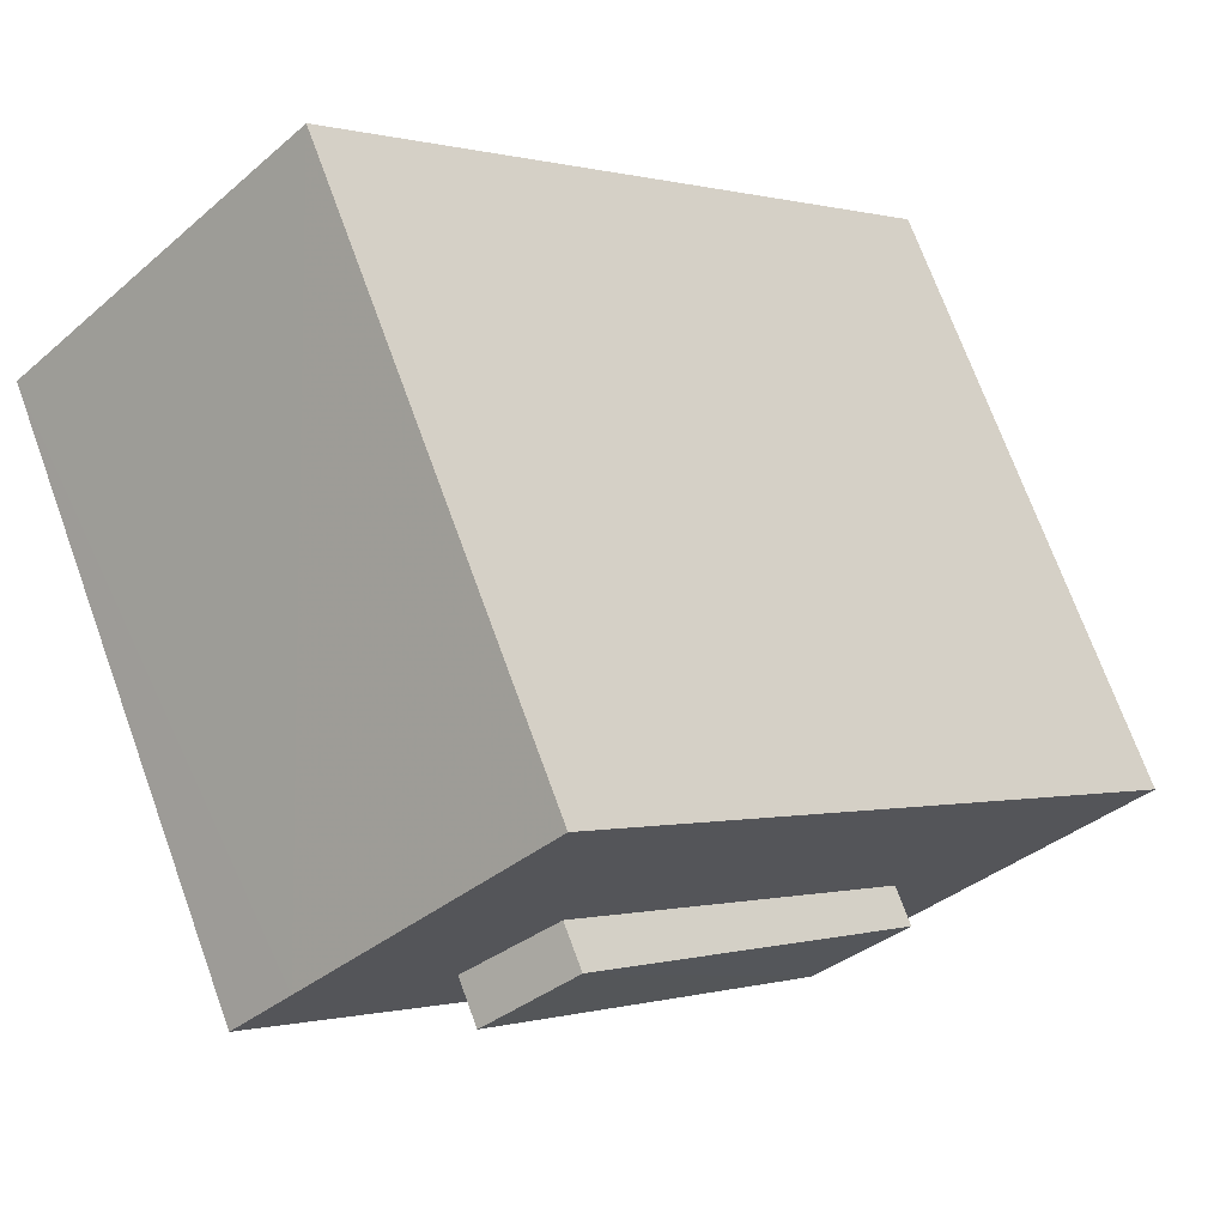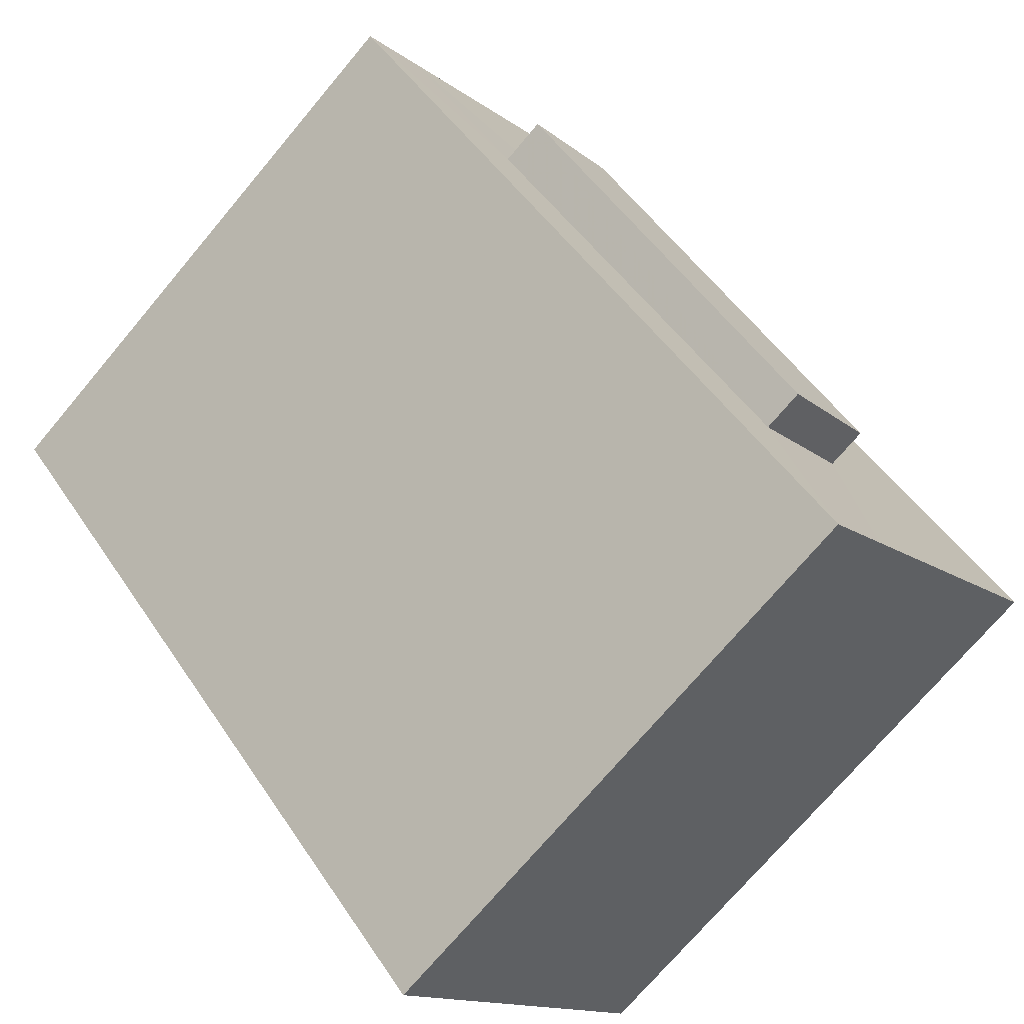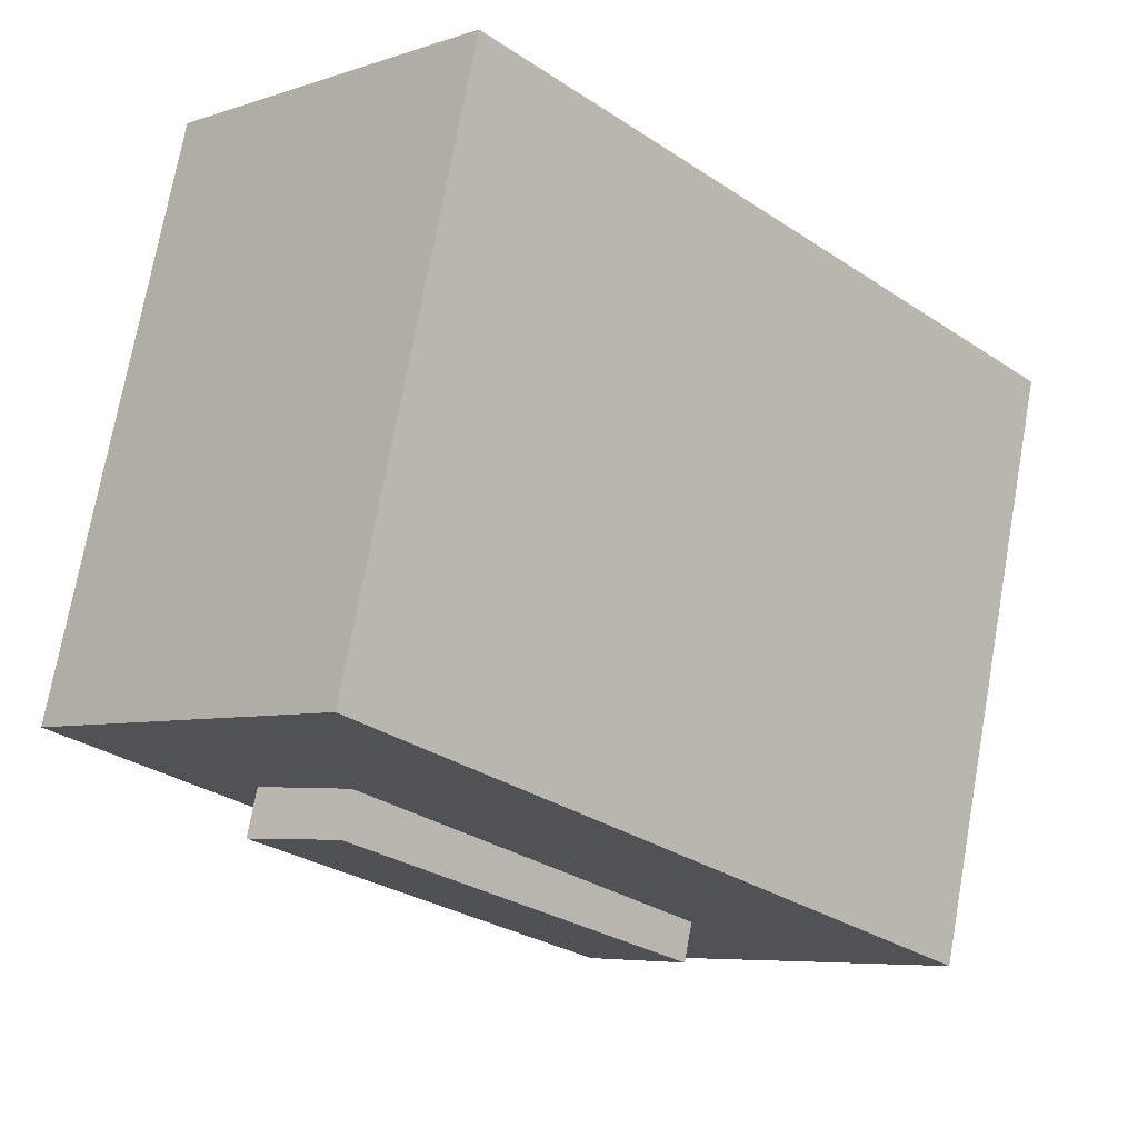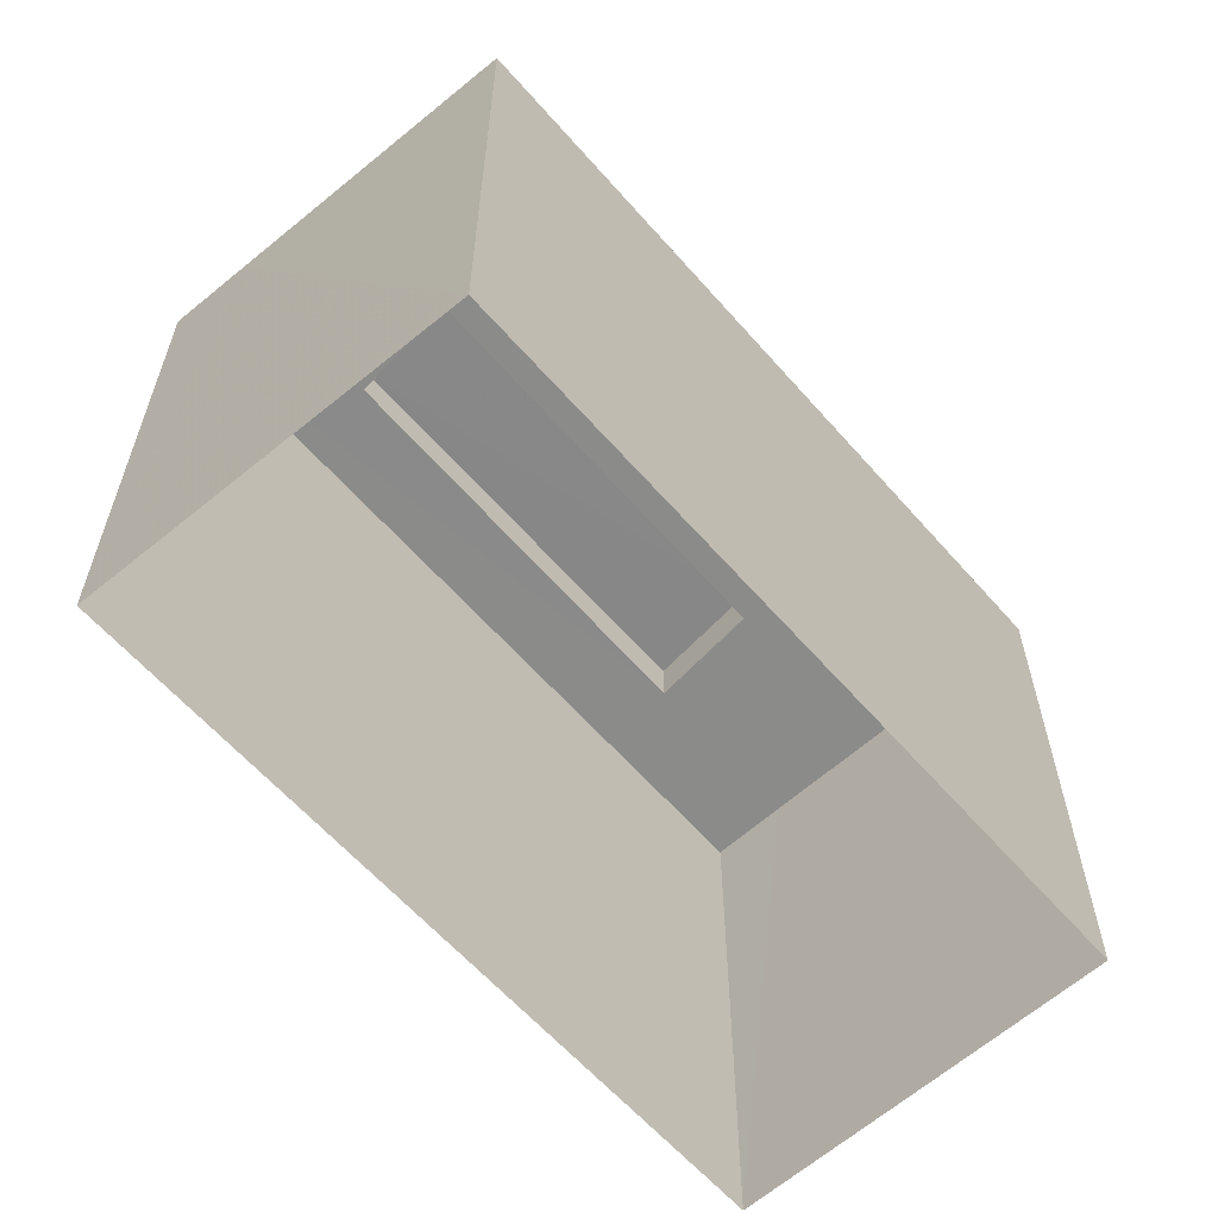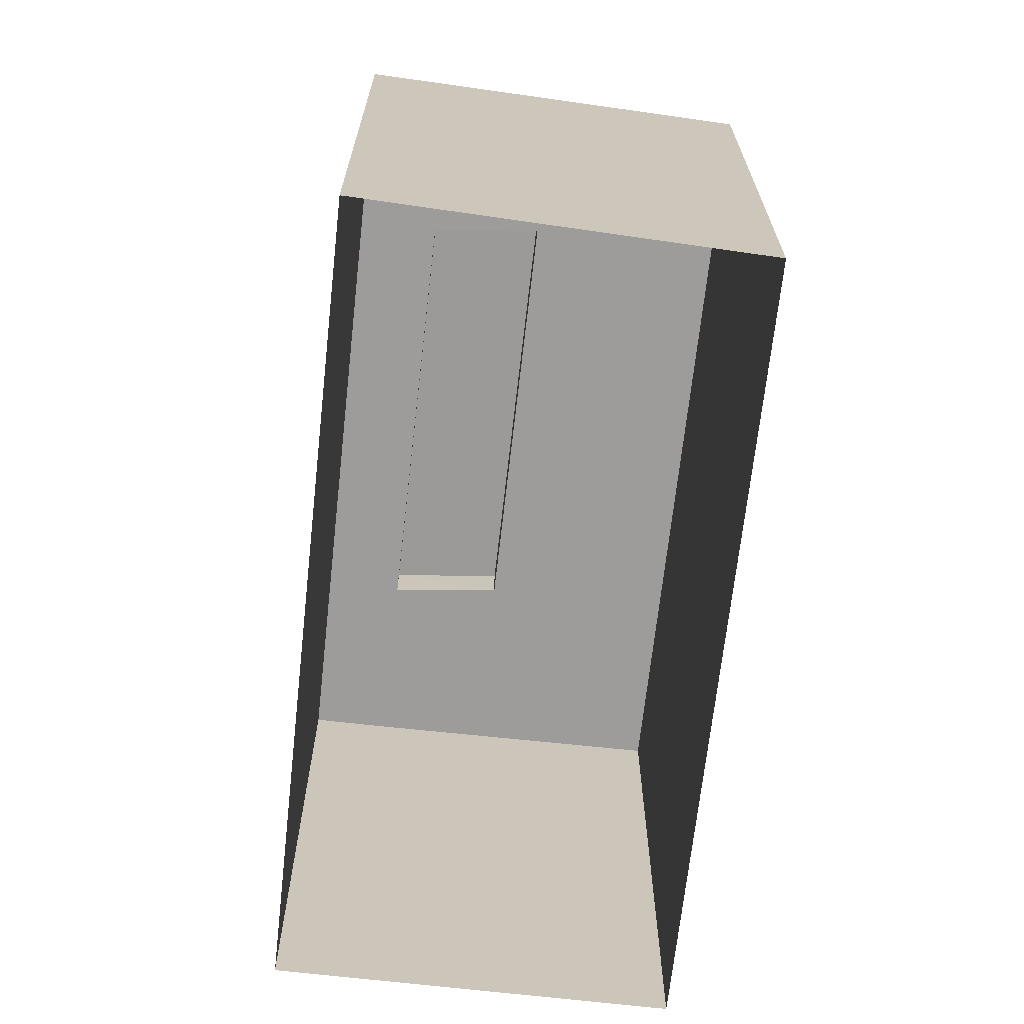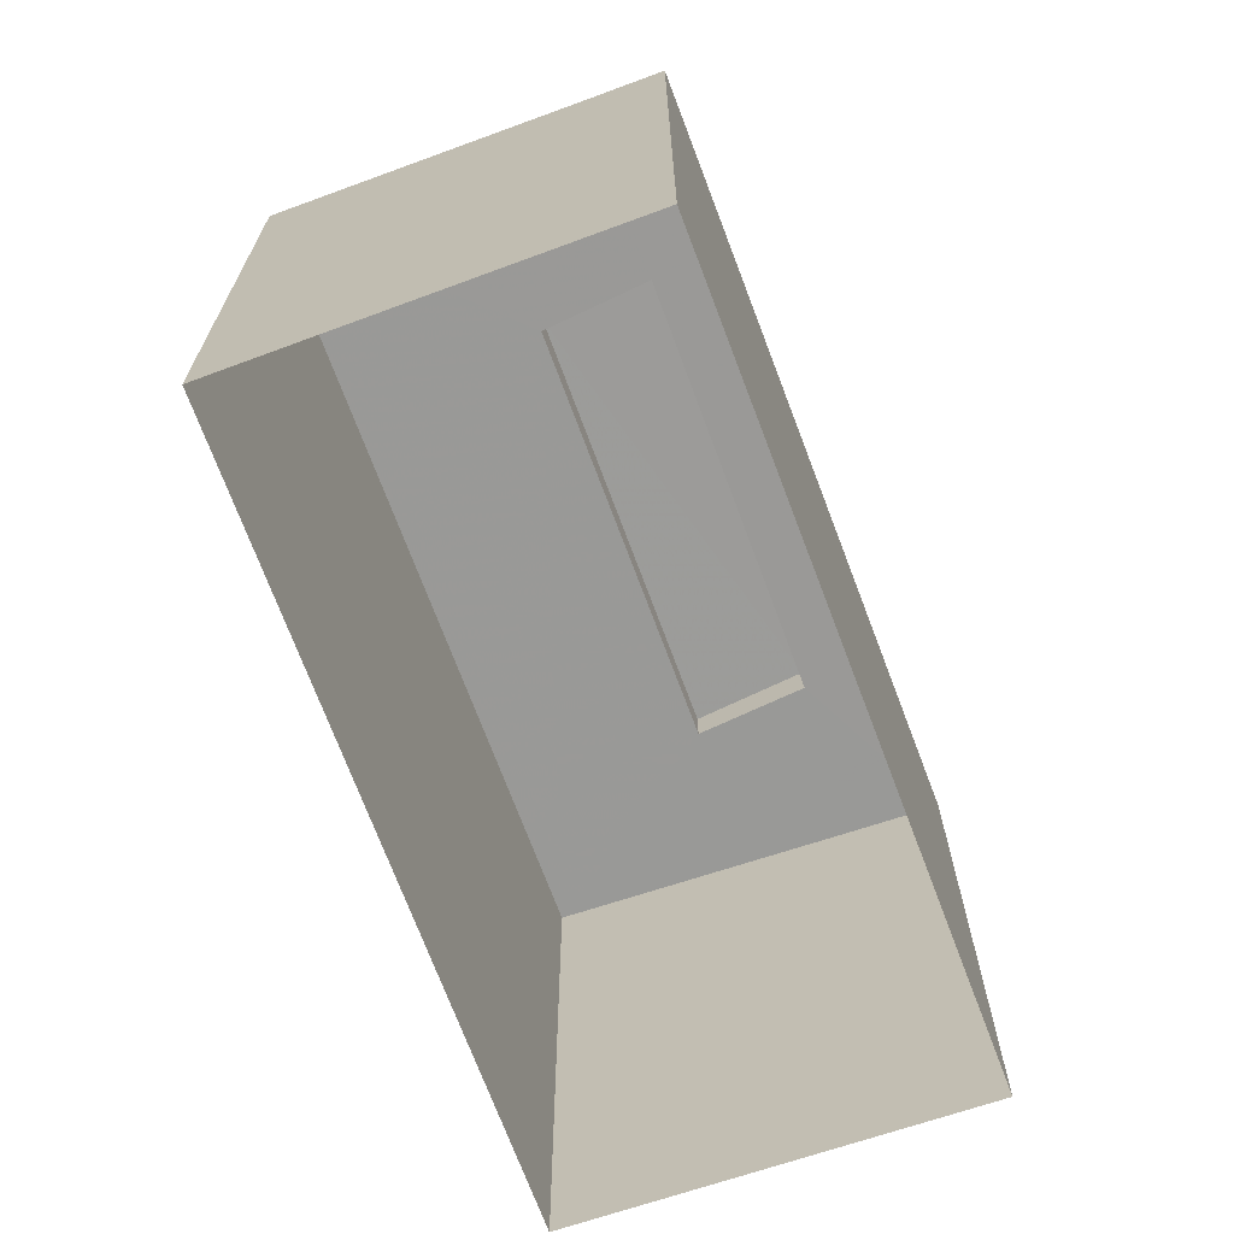
<metadata>
{"format":"obj","ext":"obj","renderer":"f3d","projection":"perspective","resolution":1024,"background":"white","views":[{"elev":71.9,"azim":-20.0,"up":"+Y"},{"elev":-72.3,"azim":-40.0,"up":"+Y"},{"elev":73.0,"azim":10.2,"up":"+Y"},{"elev":-62.6,"azim":85.7,"up":"+Z"},{"elev":-69.5,"azim":37.8,"up":"+Z"},{"elev":-69.9,"azim":-115.4,"up":"+Z"}]}
</metadata>
<code>
v 1.236e+04 -1.558e+04 19.12
v 1.236e+04 -1.559e+04 19.12
v 1.235e+04 -1.558e+04 19.12
v 1.235e+04 -1.558e+04 19.12
v 1.236e+04 -1.559e+04 22.91
v 1.235e+04 -1.558e+04 22.91
v 1.235e+04 -1.558e+04 22.91
v 1.236e+04 -1.558e+04 22.91
v 1.236e+04 -1.559e+04 22.66
v 1.236e+04 -1.559e+04 22.67
v 1.236e+04 -1.559e+04 22.67
v 1.235e+04 -1.558e+04 22.61
v 1.235e+04 -1.558e+04 22.63
v 1.235e+04 -1.558e+04 22.61
v 1.235e+04 -1.558e+04 22.64
v 1.235e+04 -1.558e+04 22.64
v 1.236e+04 -1.558e+04 22.7
v 1.236e+04 -1.558e+04 22.67
f 1 2 3
f 4 1 3
f 5 6 7
f 5 8 6
f 9 10 11
f 12 10 13
f 14 12 13
f 10 9 13
f 15 14 13
f 14 15 16
f 16 15 17
f 11 18 9
f 17 18 11
f 15 18 17
f 15 7 6
f 15 13 7
f 18 6 8
f 18 15 6
f 18 8 5
f 9 18 5
f 9 5 7
f 13 9 7
f 3 14 4
f 4 14 16
f 12 14 3
f 16 17 1
f 4 16 1
f 1 11 2
f 2 11 10
f 17 11 1
f 12 3 2
f 10 12 2

</code>
